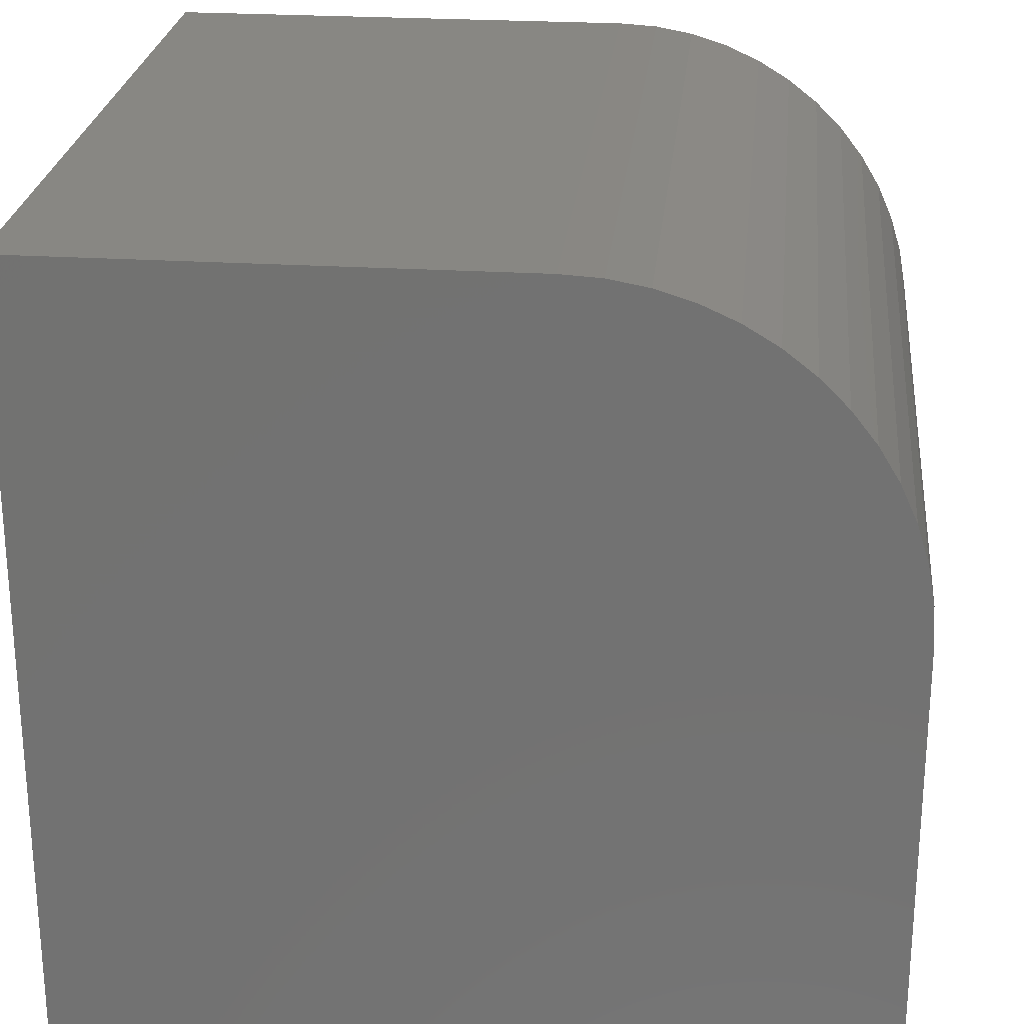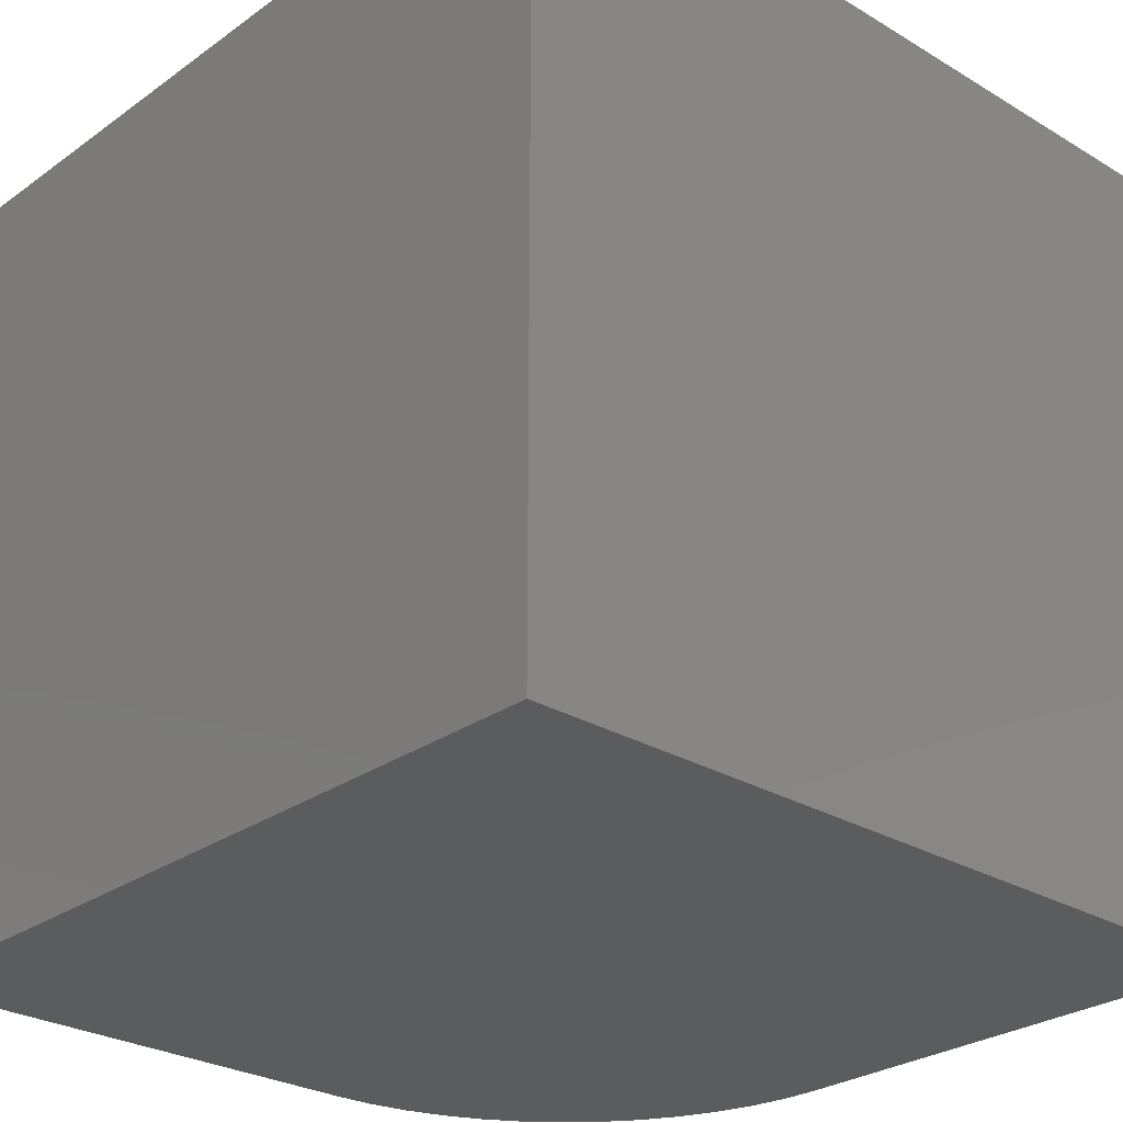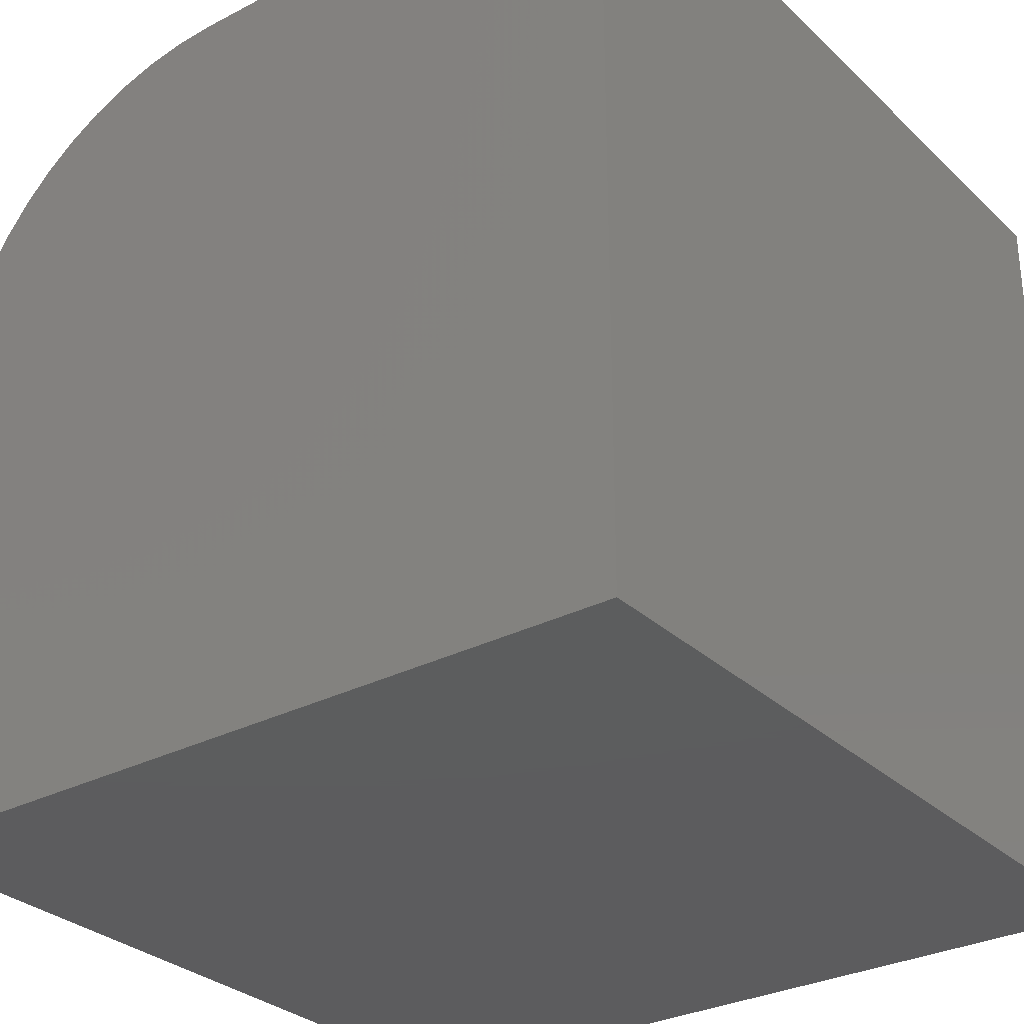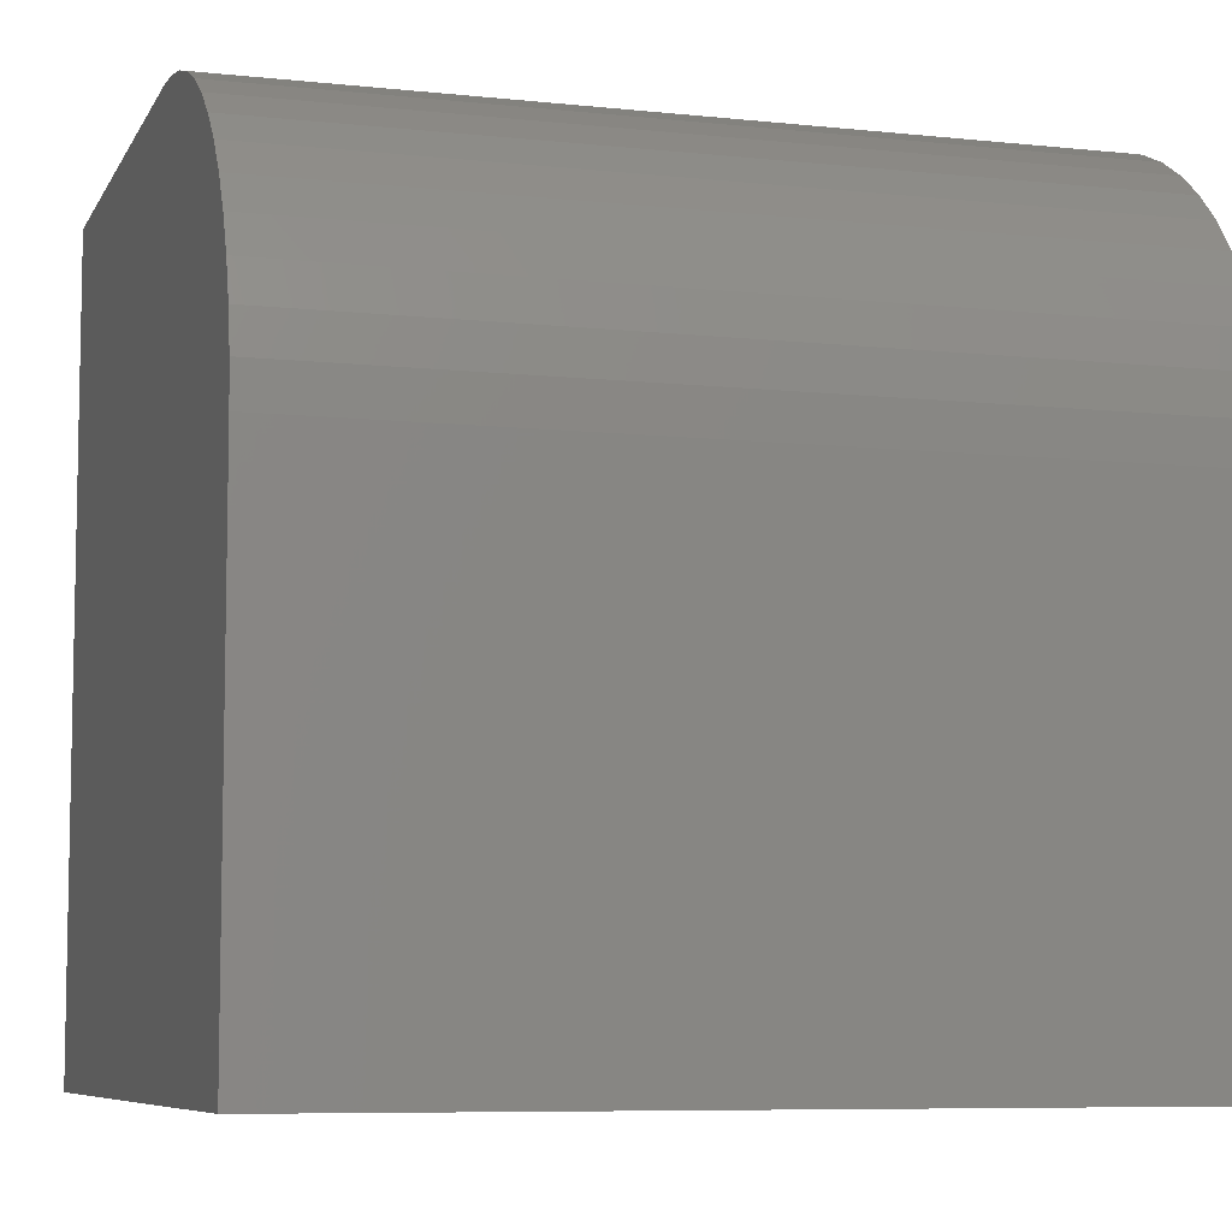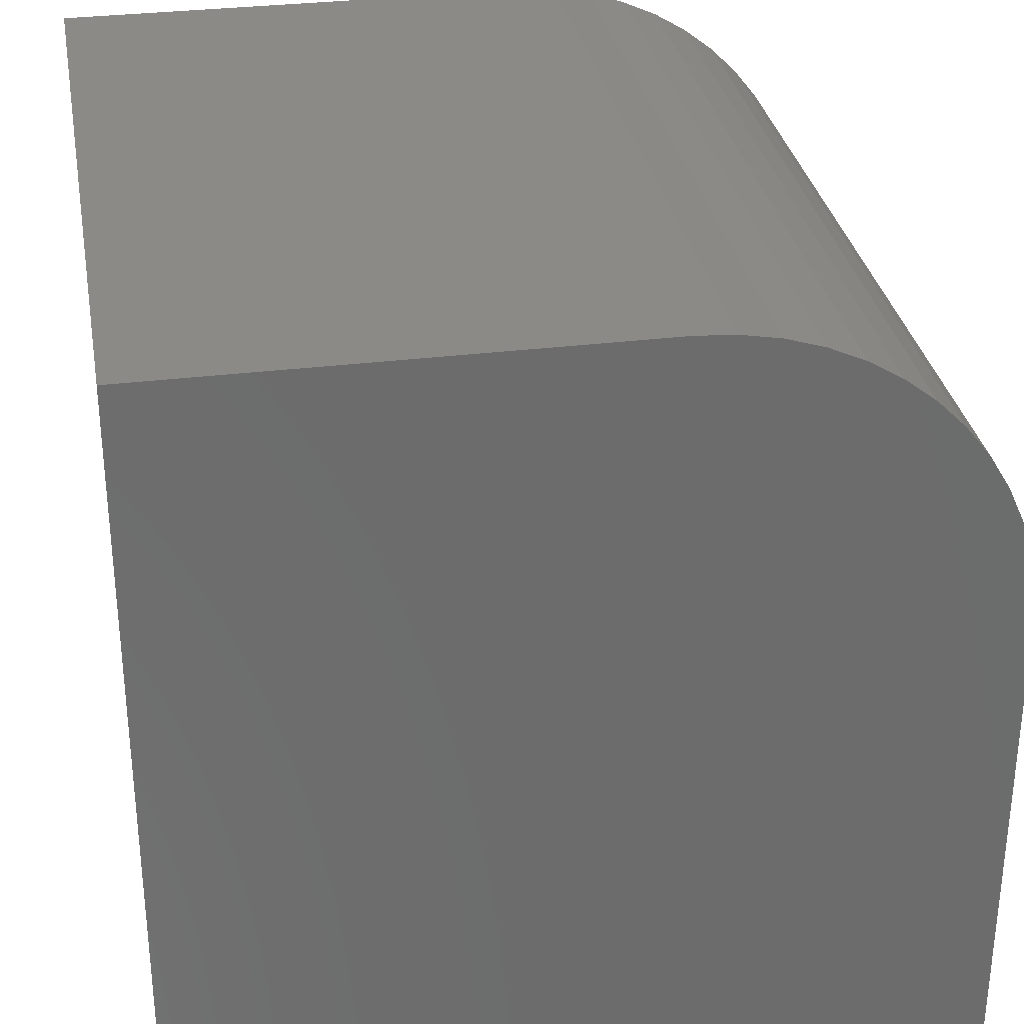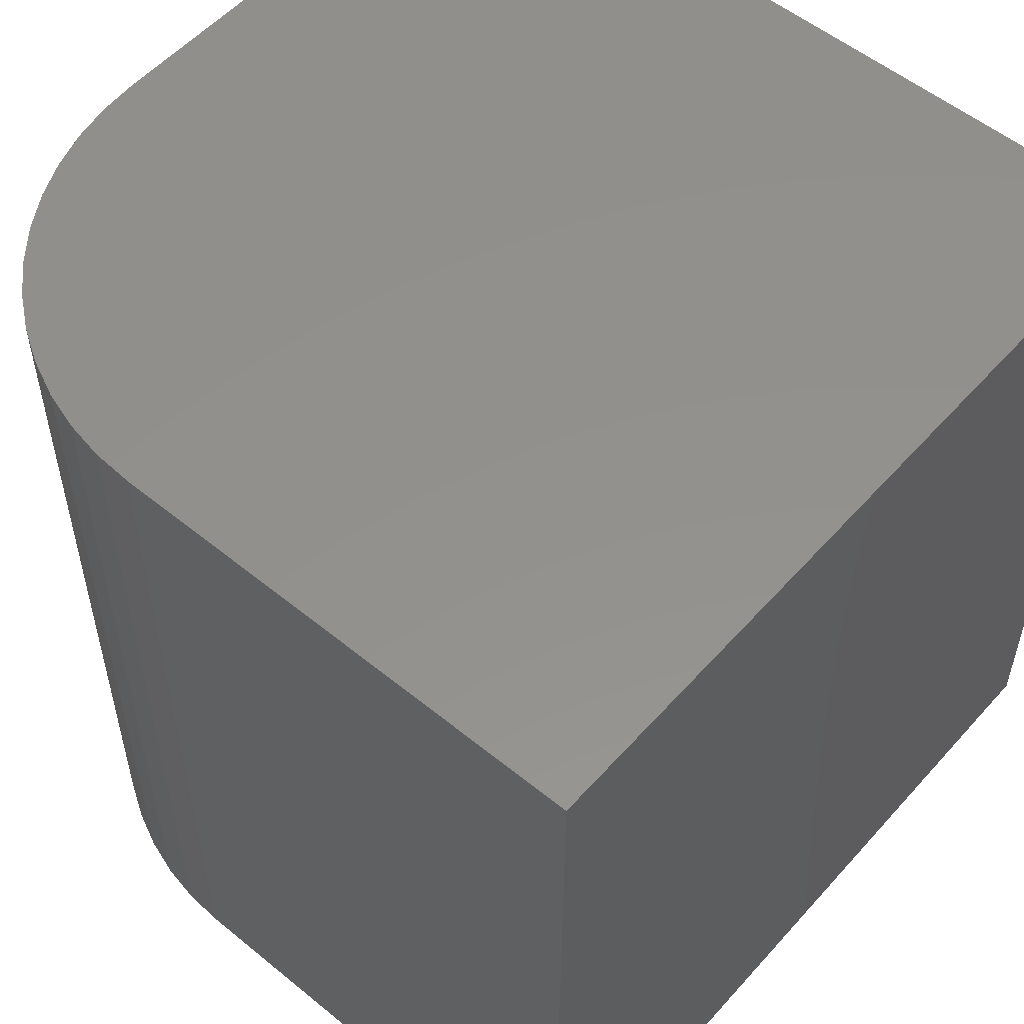
<metadata>
{"format":"stl","ext":"stl","renderer":"f3d","projection":"perspective","resolution":1024,"background":"white","views":[{"elev":24.9,"azim":5.8,"up":"+Z"},{"elev":-27.5,"azim":-132.6,"up":"+Y"},{"elev":-30.2,"azim":-143.0,"up":"+Z"},{"elev":-7.4,"azim":73.0,"up":"+Z"},{"elev":31.5,"azim":-10.0,"up":"+Z"},{"elev":54.6,"azim":130.8,"up":"+Y"}]}
</metadata>
<code>
# stl→obj: 34 verts, 64 faces
v 0 10 10
v 0 10 0
v 0 0 10
v 0 0 0
v 5.96 10 10
v 5.96 0 10
v 10 0 5.96
v 10 0 0
v 10 10 5.96
v 10 10 0
v 9.971 10 6.447
v 8.984 10 8.639
v 9.285 10 8.255
v 6.447 10 9.971
v 9.537 10 7.837
v 9.737 10 7.393
v 9.883 10 6.927
v 7.837 10 9.537
v 8.255 10 9.285
v 7.393 10 9.737
v 6.927 10 9.883
v 8.639 10 8.984
v 9.971 0 6.447
v 9.883 0 6.927
v 9.737 0 7.393
v 6.447 0 9.971
v 9.537 0 7.837
v 9.285 0 8.255
v 8.984 0 8.639
v 8.639 0 8.984
v 8.255 0 9.285
v 7.837 0 9.537
v 7.393 0 9.737
v 6.927 0 9.883
f 1 2 3
f 3 2 4
f 5 1 6
f 6 1 3
f 7 8 9
f 9 8 10
f 2 10 4
f 4 10 8
f 2 1 10
f 10 1 5
f 10 5 9
f 9 5 11
f 12 13 14
f 13 15 14
f 14 15 16
f 14 16 5
f 5 16 17
f 5 17 11
f 18 19 20
f 20 19 21
f 21 19 14
f 14 19 22
f 14 22 12
f 6 3 4
f 4 8 6
f 6 8 7
f 6 7 23
f 23 24 6
f 6 24 25
f 6 25 26
f 26 25 27
f 26 27 28
f 28 29 26
f 26 29 30
f 26 30 31
f 31 32 26
f 26 32 33
f 26 33 34
f 5 6 26
f 5 26 14
f 14 26 34
f 14 34 21
f 21 34 33
f 21 33 20
f 20 33 32
f 20 32 18
f 18 32 31
f 18 31 19
f 19 31 30
f 19 30 22
f 22 30 29
f 22 29 12
f 12 29 28
f 12 28 13
f 13 28 27
f 13 27 15
f 15 27 25
f 15 25 16
f 16 25 24
f 16 24 17
f 17 24 23
f 17 23 11
f 11 23 7
f 11 7 9

</code>
